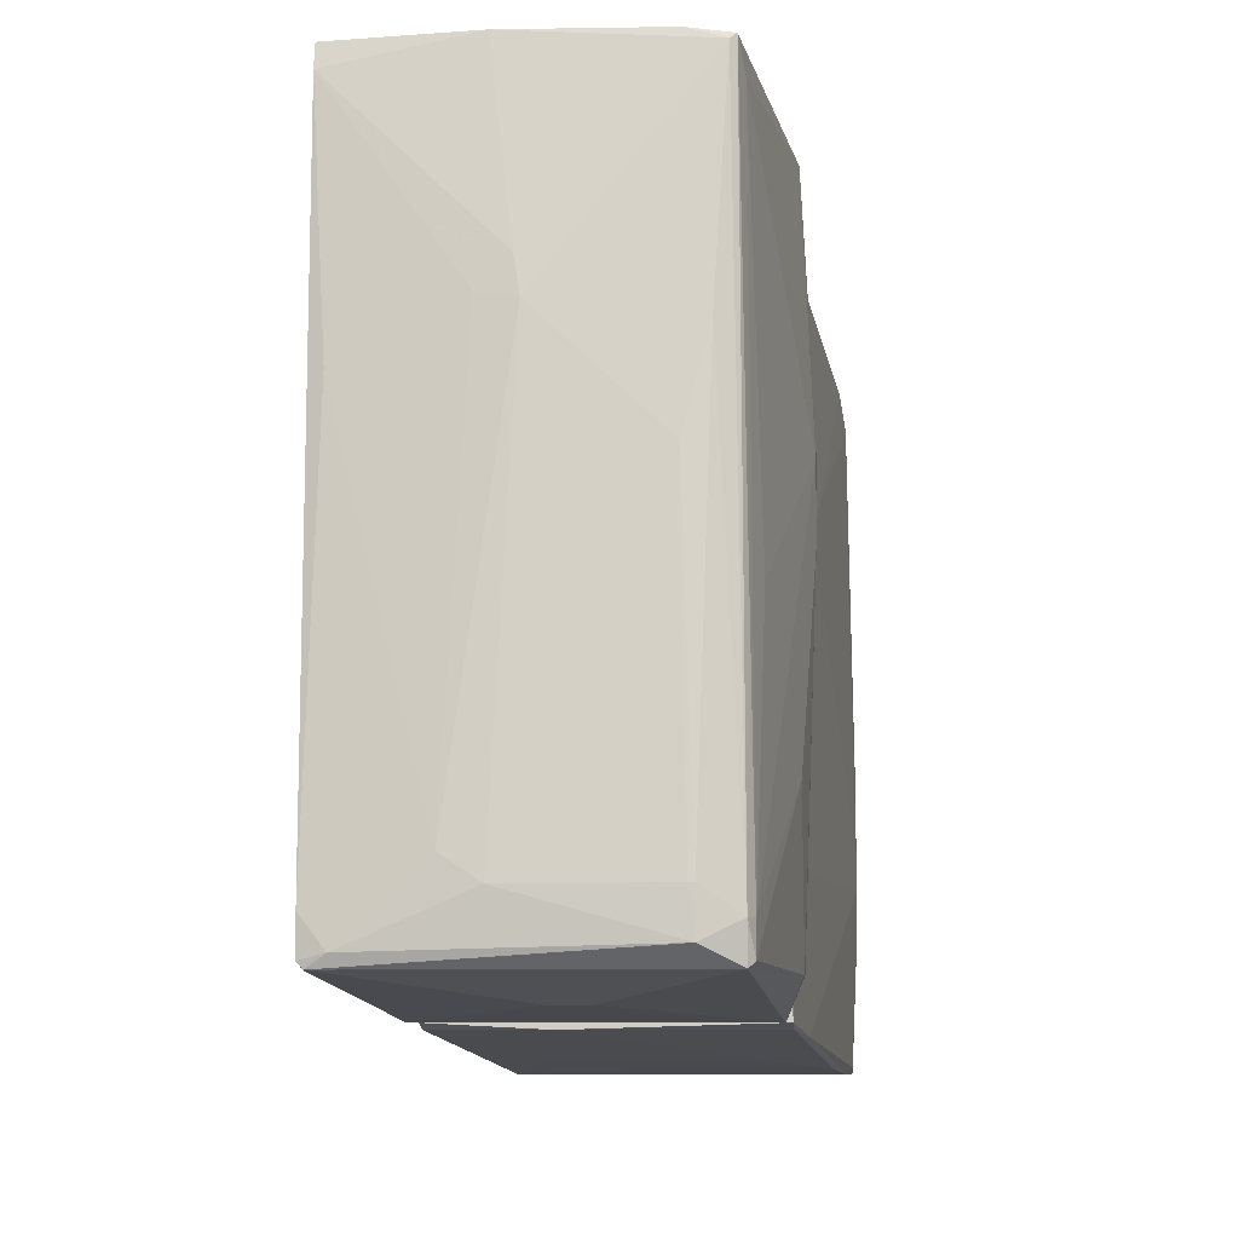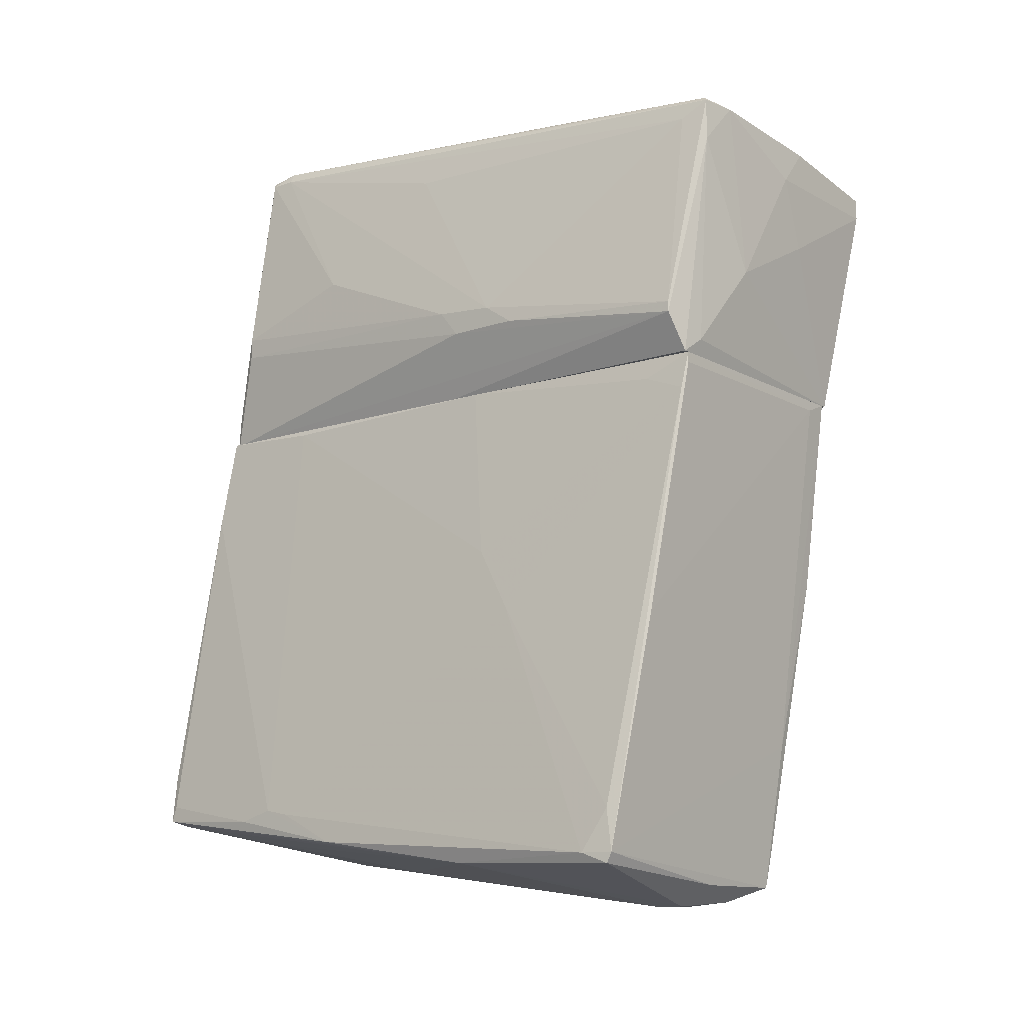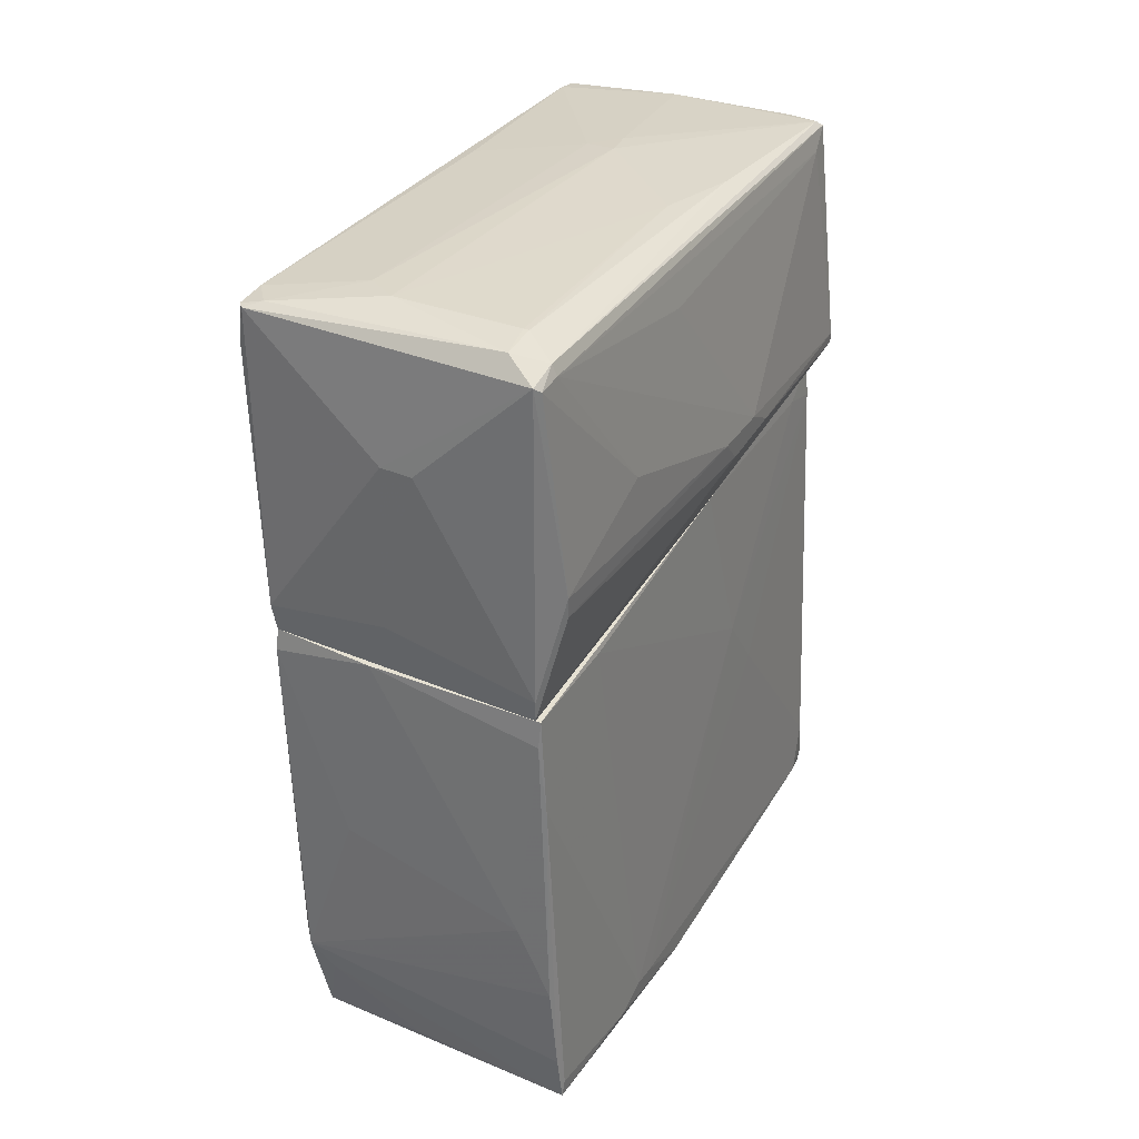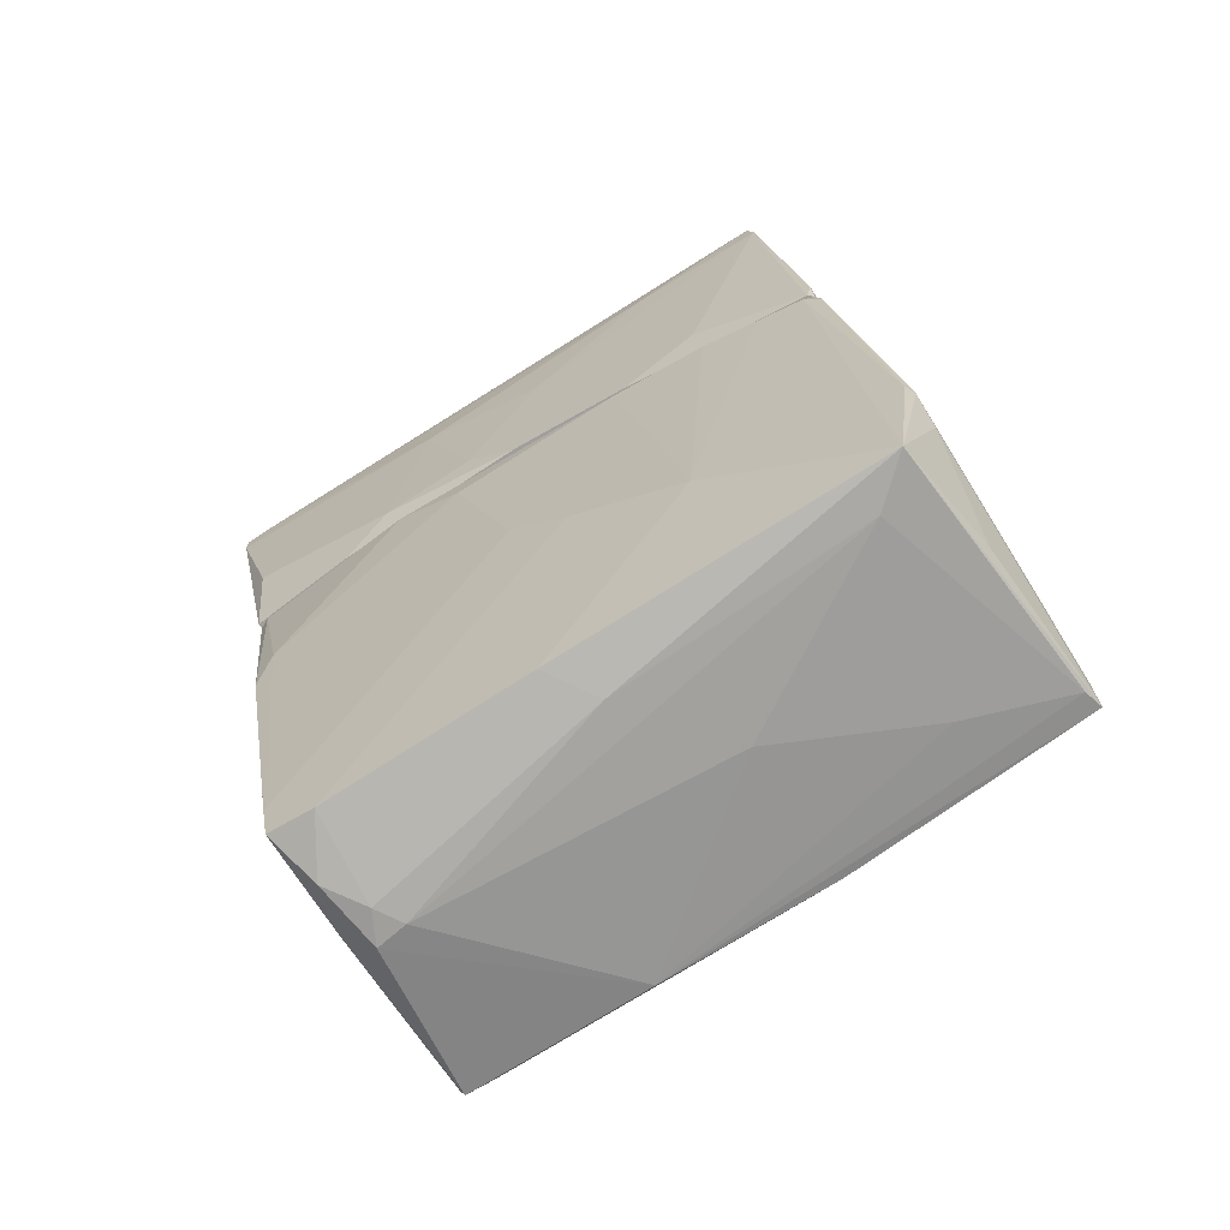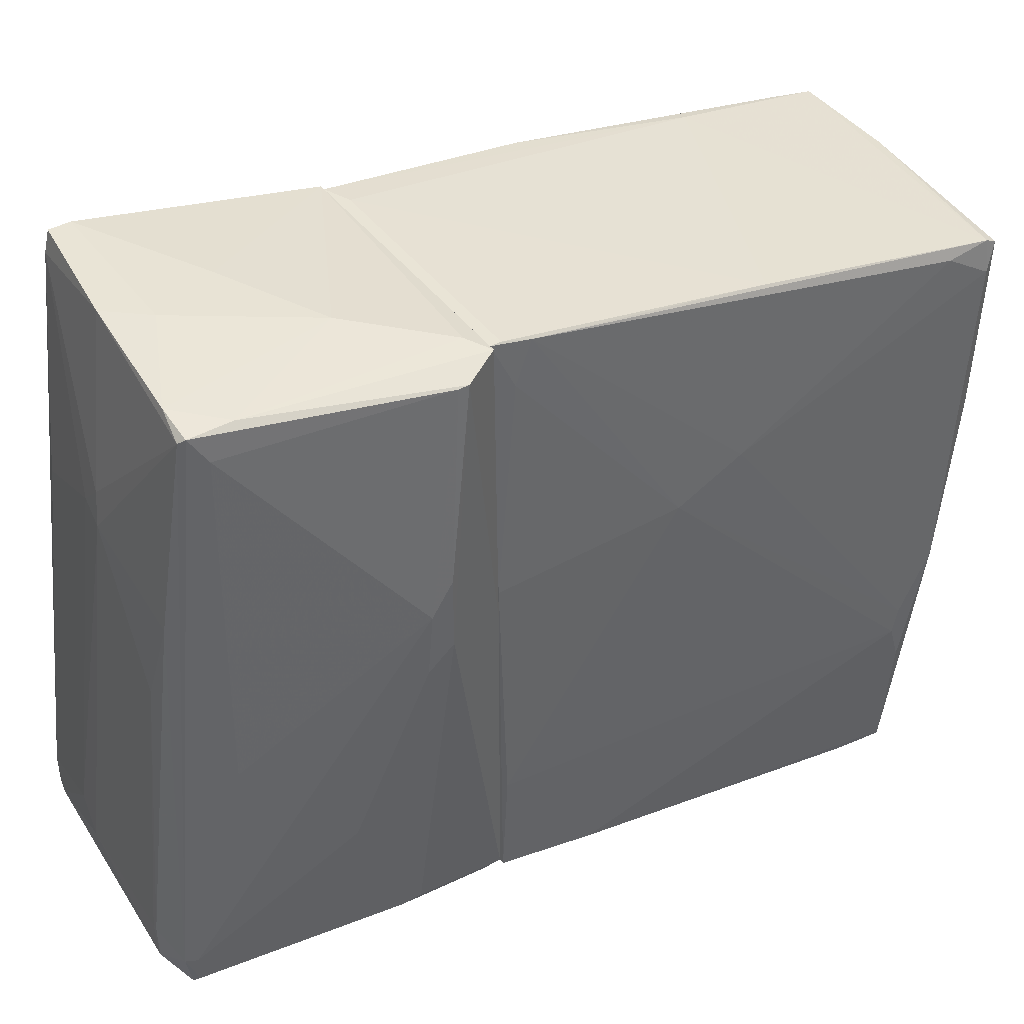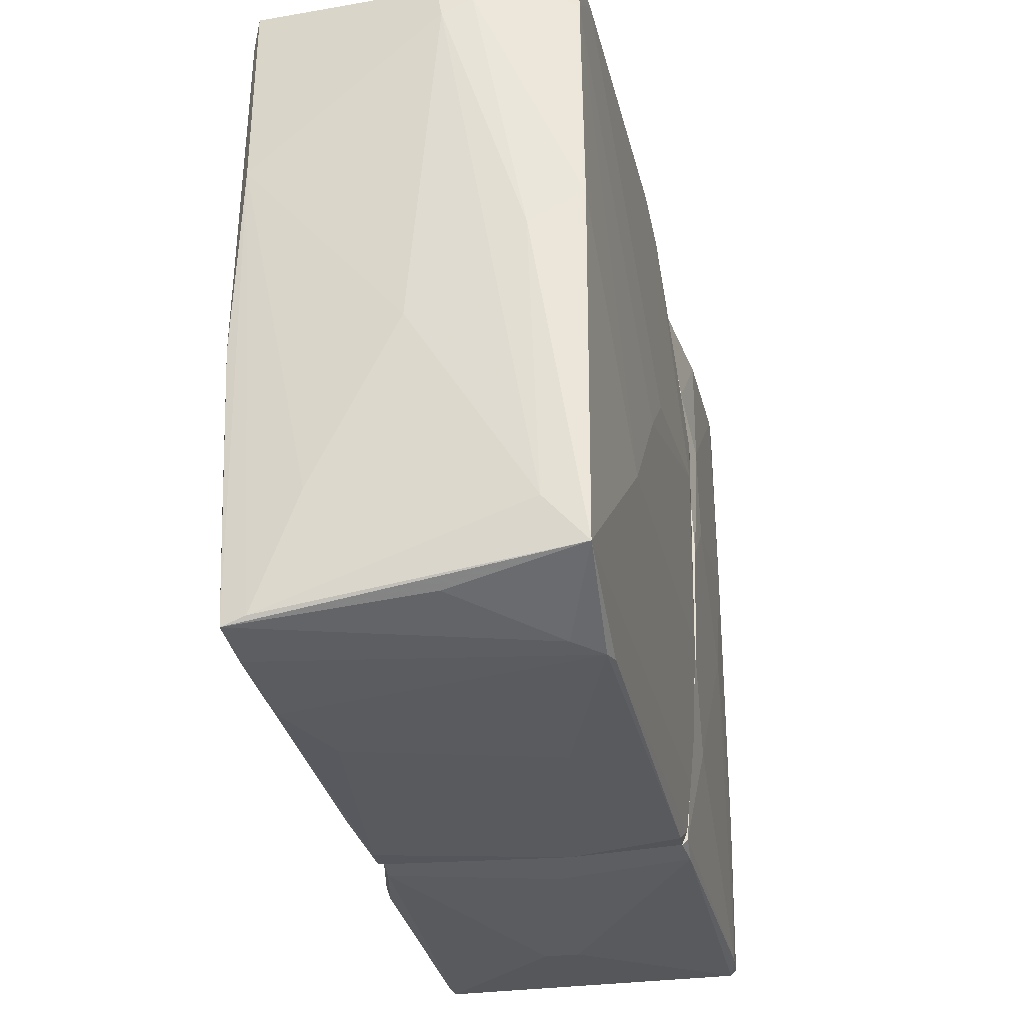
<metadata>
{"format":"obj","ext":"obj","renderer":"f3d","projection":"perspective","resolution":1024,"background":"white","views":[{"elev":-8.0,"azim":4.5,"up":"+Y"},{"elev":-12.4,"azim":128.7,"up":"+Z"},{"elev":38.9,"azim":27.6,"up":"+Z"},{"elev":-71.2,"azim":-57.9,"up":"+Z"},{"elev":42.4,"azim":56.3,"up":"+Y"},{"elev":-37.6,"azim":-172.6,"up":"+Y"}]}
</metadata>
<code>
o convex_0
v 0.000935 -0.03191 -0.03421
v 0.01145 0.0312 0.008868
v 0.01196 0.02669 0.006863
v -0.01309 -0.02891 0.008868
v -0.01059 0.02468 -0.04072
v 0.01697 -0.03292 -0.0332
v 0.01646 0.02468 -0.03922
v -0.01409 0.03019 0.008868
v 0.01295 -0.02891 0.008868
v -0.01008 -0.03041 -0.03671
v -0.0156 0.007649 0.005358
v 0.000437 0.01917 -0.04273
v 0.01746 -0.01538 -0.0332
v -0.01008 -0.03292 -0.02619
v -0.01259 -0.01438 -0.02319
v -0.01359 0.02869 -0.01017
v 0.01446 0.008151 -0.008168
v -0.01459 -0.01789 0.008868
v 0.01646 0.007146 -0.03872
v 0.01196 -0.03191 -0.01418
v 0.01697 0.02218 -0.03822
v 0.00344 -0.009367 -0.03871
v -0.01059 0.000638 -0.03972
v 0.01396 0.02819 -0.01618
v -0.01108 0.0312 0.007858
v -0.003573 -0.02941 0.008868
v -0.01409 0.002138 -0.01167
v -0.0156 0.01416 0.008868
v -0.005576 0.02318 -0.04222
v 0.01246 0.005646 0.008868
v 0.01646 0.02518 -0.03822
v -0.01359 -0.02791 0.008363
v -0.006576 -0.0264 -0.03721
v -0.01108 0.02669 -0.02669
v -0.01059 0.02017 -0.04122
v 0.01646 -0.03292 -0.0287
v -0.006075 -0.002356 -0.04022
v 0.01496 -0.03241 -0.03371
v 0.01746 -0.0214 -0.03371
v 0.01295 -0.01839 0.008363
v 0.01396 -0.02991 -0.000153
v -0.01309 -0.02941 0.006858
v 0.000935 0.02218 -0.04273
v -0.01409 0.02718 -0.005663
v -0.01108 0.02518 -0.03671
v -0.01509 -0.008872 0.008363
v 0.01747 -0.009374 -0.03621
v 0.01646 0.02468 -0.03421
v 0.01295 -0.02941 0.006363
v -0.01359 -0.003361 -0.01618
v -0.005576 -0.03141 -0.01017
v -0.01359 0.03119 0.008868
v -0.00758 -0.03292 -0.0282
v 0.01145 0.0312 0.007863
v -0.002068 0.02067 -0.04273
v -0.01409 -0.0234 0.008363
v 0.01746 -0.01789 -0.0327
v 0.01546 -0.03241 -0.02069
v -0.01059 -0.03241 -0.02469
v 0.01697 -0.03241 -0.0317
v 0.01196 0.03069 0.005358
v 0.01496 0.01166 -0.01418
v 0.01095 -0.02289 -0.03571
v -0.000566 0.02468 -0.04072
f 43 29 64
f 4 2 8
f 2 4 9
f 6 1 10
f 4 8 18
f 19 7 21
f 12 19 22
f 10 15 23
f 9 4 26
f 18 8 28
f 3 2 30
f 2 9 30
f 17 3 30
f 21 7 31
f 4 18 32
f 12 22 33
f 5 16 34
f 25 24 34
f 31 5 34
f 24 31 34
f 23 15 35
f 5 29 35
f 14 6 36
f 10 23 37
f 33 10 37
f 12 33 37
f 6 10 38
f 19 6 38
f 10 33 38
f 30 9 40
f 17 30 40
f 40 9 41
f 26 4 42
f 4 32 42
f 19 12 43
f 7 19 43
f 8 16 44
f 27 11 44
f 28 8 44
f 11 28 44
f 16 5 45
f 5 35 45
f 35 27 45
f 44 16 45
f 27 44 45
f 15 18 46
f 28 11 46
f 18 28 46
f 6 19 47
f 21 13 47
f 19 21 47
f 39 6 47
f 21 31 48
f 9 26 49
f 26 20 49
f 41 9 49
f 11 27 50
f 35 15 50
f 27 35 50
f 46 11 50
f 15 46 50
f 14 20 51
f 20 26 51
f 26 42 51
f 42 14 51
f 8 2 52
f 16 8 52
f 2 25 52
f 34 16 52
f 25 34 52
f 1 6 53
f 10 1 53
f 6 14 53
f 14 10 53
f 25 2 54
f 24 25 54
f 23 35 55
f 35 29 55
f 37 23 55
f 12 37 55
f 43 12 55
f 29 43 55
f 15 10 56
f 18 15 56
f 10 32 56
f 32 18 56
f 13 17 57
f 17 40 57
f 40 41 57
f 47 13 57
f 39 47 57
f 20 14 58
f 14 36 58
f 36 41 58
f 49 20 58
f 41 49 58
f 10 14 59
f 32 10 59
f 14 42 59
f 42 32 59
f 36 6 60
f 6 39 60
f 41 36 60
f 39 57 60
f 57 41 60
f 2 3 61
f 3 17 61
f 31 24 61
f 48 31 61
f 54 2 61
f 24 54 61
f 17 13 62
f 13 21 62
f 21 48 62
f 61 17 62
f 48 61 62
f 22 19 63
f 33 22 63
f 19 38 63
f 38 33 63
f 29 5 64
f 5 31 64
f 31 7 64
f 7 43 64
o convex_1
v -0.01509 0.02067 0.008871
v 0.007948 -0.02089 0.04143
v 0.007446 -0.02089 0.04143
v 0.01245 -0.02892 0.008868
v 0.01396 0.03069 0.01338
v -0.0161 -0.0254 0.03943
v -0.0171 0.0342 0.03191
v -0.01359 -0.02841 0.008868
v 0.01045 0.0332 0.03441
v 0.01145 -0.02541 0.03942
v 0.01196 0.0312 0.008868
v -0.01409 0.0312 0.008868
v 0.01496 0.003145 0.01739
v -0.003071 0.01567 0.03692
v -0.0161 0.006642 0.01288
v -0.002067 -0.02791 0.0294
v 0.01396 -0.0259 0.02039
v 0.00394 0.0332 0.01839
v -0.007581 -0.01889 0.04043
v -0.0171 0.01166 0.0279
v -0.01359 -0.02892 0.01138
v -0.01509 -0.009874 0.008871
v 0.00995 0.0327 0.03492
v 0.01095 -0.0259 0.03992
v -0.0161 -0.02591 0.03642
v -0.0156 0.01166 0.03542
v -0.0161 0.03069 0.01689
v 0.01496 0.01216 0.01488
v -0.005575 0.0342 0.03341
v -0.0156 -0.02591 0.03943
v -0.0171 0.0342 0.02991
v 0.01196 -0.00186 0.03391
v -0.0166 -0.000853 0.0239
v 0.006943 0.006147 0.03842
v -0.0161 0.01567 0.01188
v 0.01496 0.00915 0.01688
v 0.01095 -0.0229 0.04043
v 0.007948 -0.0244 0.04143
v -0.01509 -0.01739 0.01338
v 0.01396 0.03069 0.01238
v 0.01245 -0.02892 0.01087
v 0.01396 -0.01338 0.0244
v -0.004574 -0.0209 0.04093
v -0.0171 0.0322 0.03241
v -0.0161 -0.0224 0.03943
v -0.002569 0.0342 0.02991
v 0.01496 0.005146 0.01488
v 0.01095 0.0307 0.03291
v -0.0166 -0.01288 0.03442
v 0.01045 0.0332 0.03041
v 0.01396 -0.0259 0.01839
v 0.000934 -0.02791 0.0294
v 0.01145 -0.0229 0.03942
v -0.002067 -0.02892 0.01338
v -0.0156 0.001649 0.008871
v 0.01245 0.002644 0.008868
v 0.00995 0.03169 0.01037
v 0.008949 0.01416 0.03742
v 0.006943 0.0337 0.03441
v -0.005575 0.0337 0.0234
v -0.003573 0.01867 0.03642
v -0.01409 -0.0249 0.03992
v -0.01309 -0.02892 0.008868
v -0.006077 0.01617 0.03642
f 125 108 128
f 68 72 75
f 75 72 76
f 81 74 88
f 72 85 89
f 76 65 91
f 85 80 94
f 80 88 94
f 70 89 94
f 89 85 94
f 84 71 95
f 76 91 95
f 71 93 95
f 84 79 97
f 67 66 98
f 79 84 99
f 91 65 99
f 84 95 99
f 95 91 99
f 92 69 100
f 77 92 100
f 73 87 101
f 88 74 101
f 88 101 102
f 66 67 102
f 94 88 102
f 101 66 102
f 86 72 103
f 72 89 103
f 97 86 103
f 89 97 103
f 73 69 104
f 69 92 104
f 68 81 105
f 85 68 105
f 81 88 105
f 74 81 106
f 81 77 106
f 78 83 107
f 67 98 107
f 98 78 107
f 102 67 107
f 71 84 108
f 93 71 108
f 83 90 109
f 108 70 109
f 90 108 109
f 95 93 110
f 92 77 111
f 68 104 111
f 104 92 111
f 69 73 112
f 100 69 112
f 96 100 112
f 89 70 113
f 84 97 113
f 97 89 113
f 70 108 113
f 108 84 113
f 73 104 114
f 104 75 114
f 81 68 115
f 77 81 115
f 68 111 115
f 111 77 115
f 88 80 116
f 105 88 116
f 77 100 117
f 100 96 117
f 73 101 117
f 101 74 117
f 74 106 117
f 106 77 117
f 112 73 117
f 96 112 117
f 80 85 118
f 85 105 118
f 116 80 118
f 105 116 118
f 65 76 119
f 76 72 119
f 72 86 119
f 97 79 119
f 86 97 119
f 79 99 119
f 99 65 119
f 68 75 120
f 104 68 120
f 75 104 120
f 75 76 121
f 76 82 121
f 114 75 121
f 82 114 121
f 87 78 122
f 98 66 122
f 78 98 122
f 66 101 122
f 101 87 122
f 87 73 123
f 93 87 123
f 82 110 123
f 110 93 123
f 114 82 123
f 73 114 123
f 82 76 124
f 76 95 124
f 110 82 124
f 95 110 124
f 78 87 125
f 87 93 125
f 93 108 125
f 70 94 126
f 94 102 126
f 107 83 126
f 102 107 126
f 83 109 126
f 109 70 126
f 72 68 127
f 68 85 127
f 85 72 127
f 83 78 128
f 90 83 128
f 108 90 128
f 78 125 128

</code>
